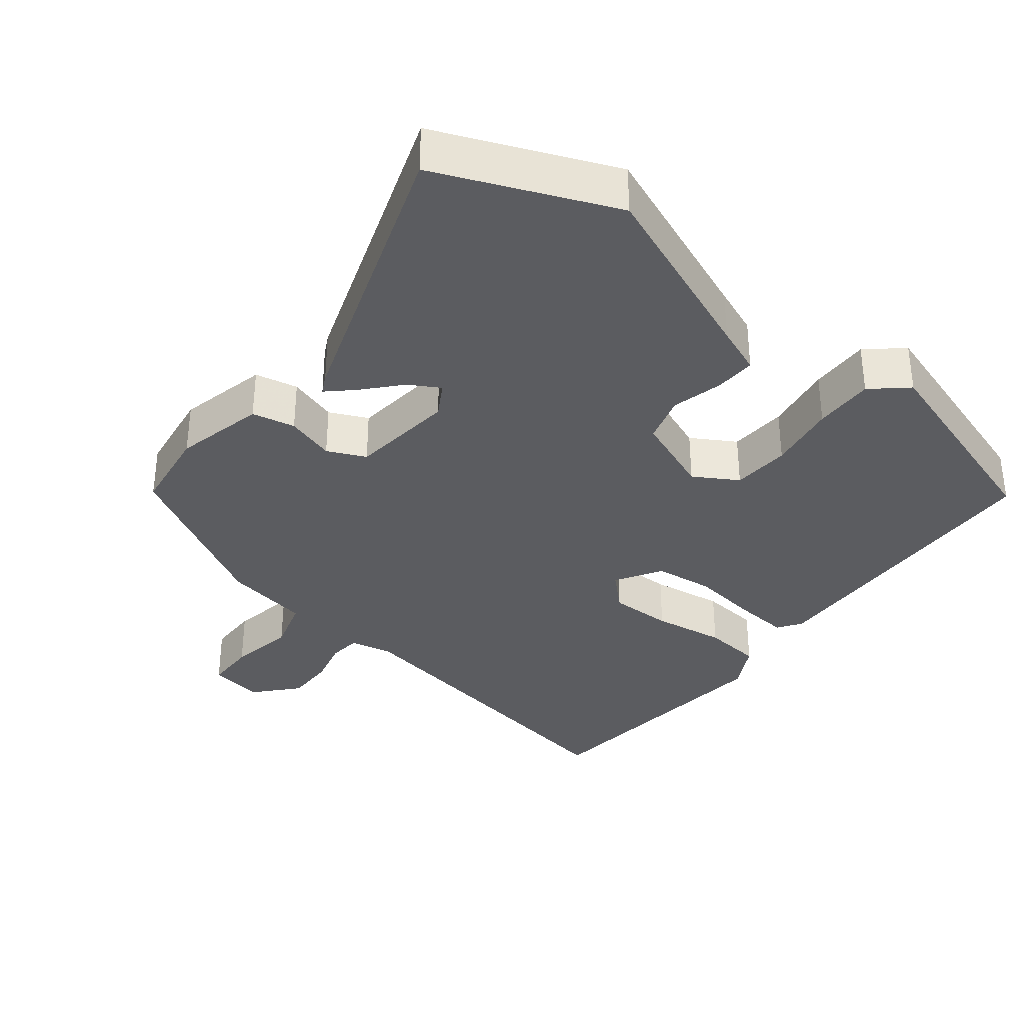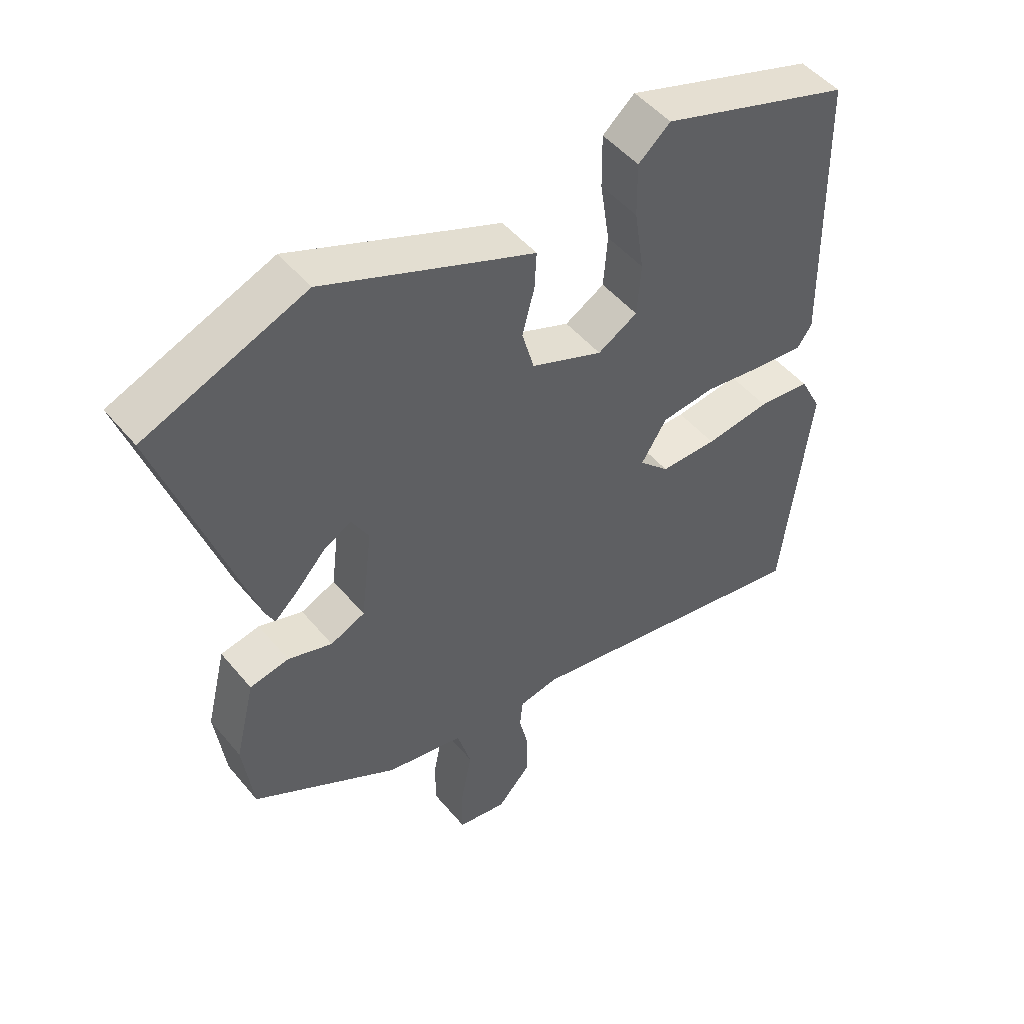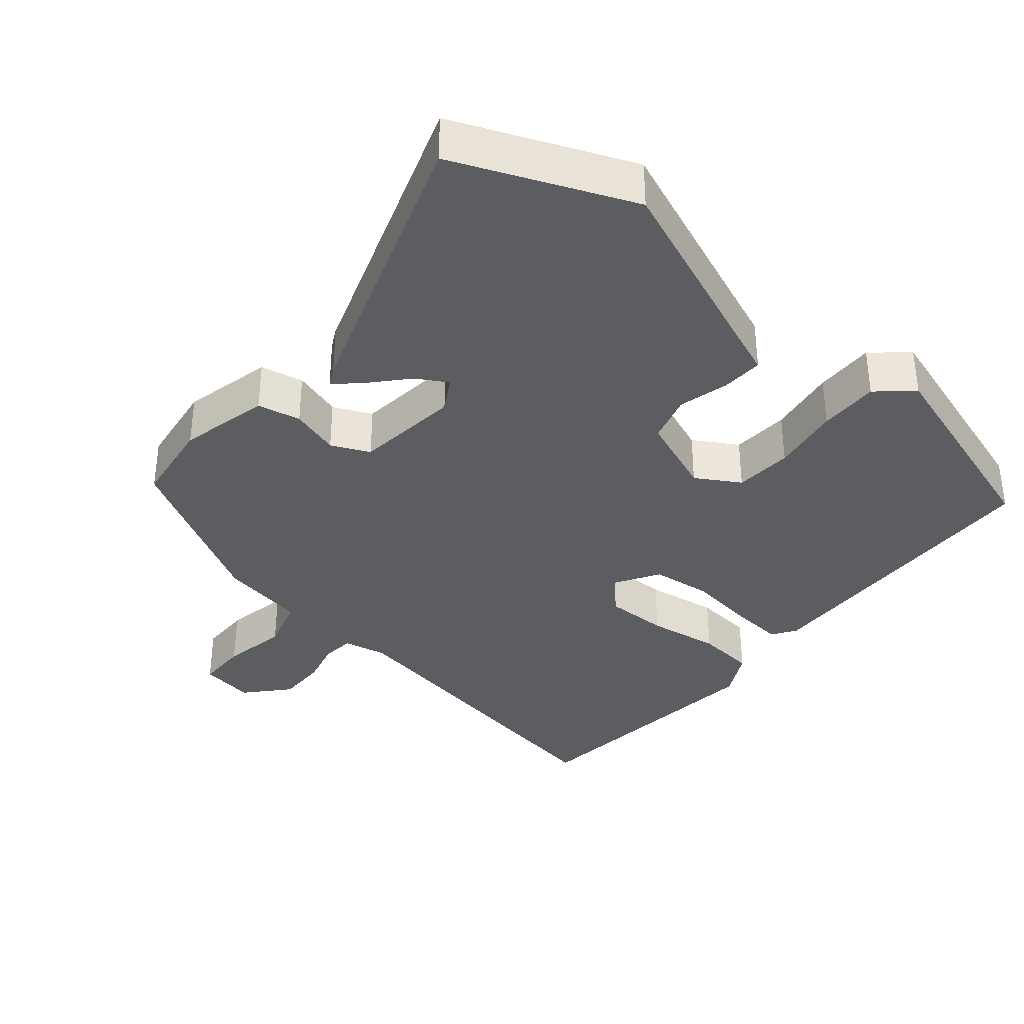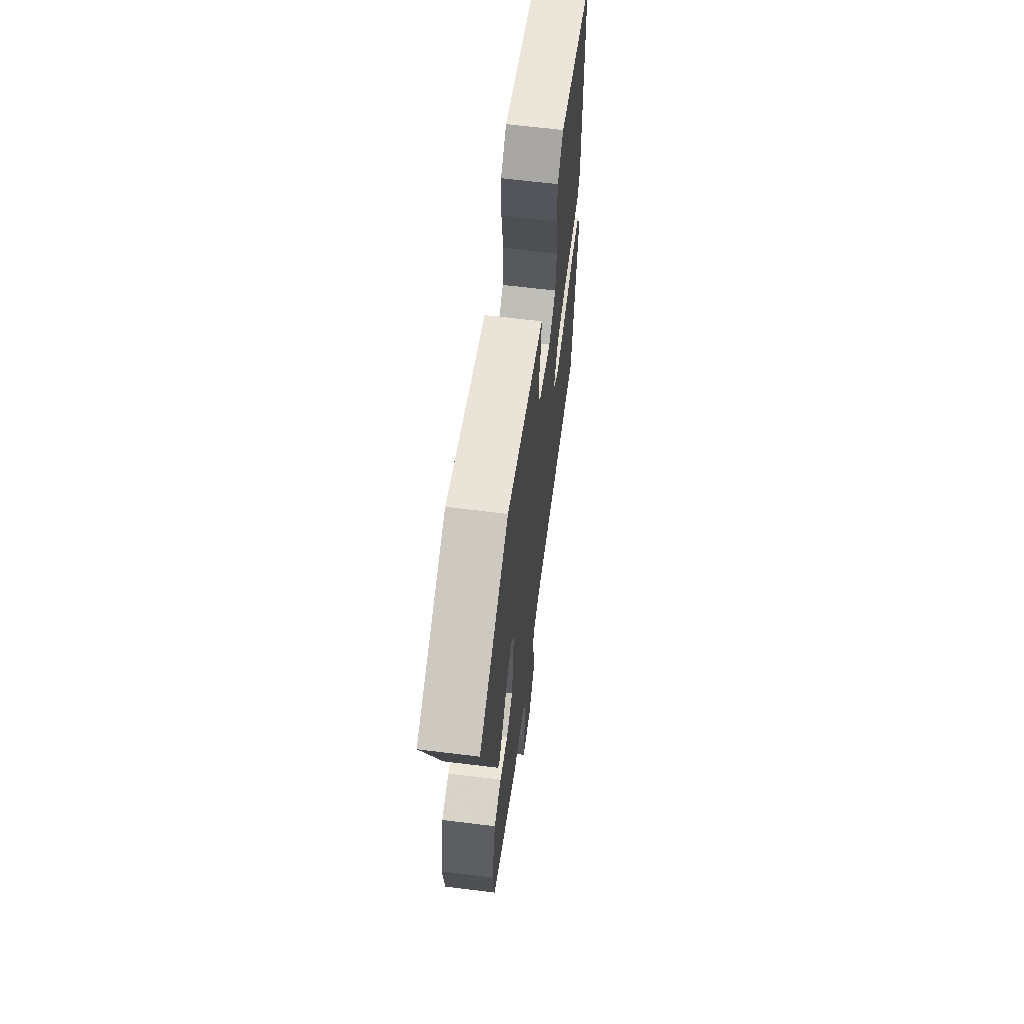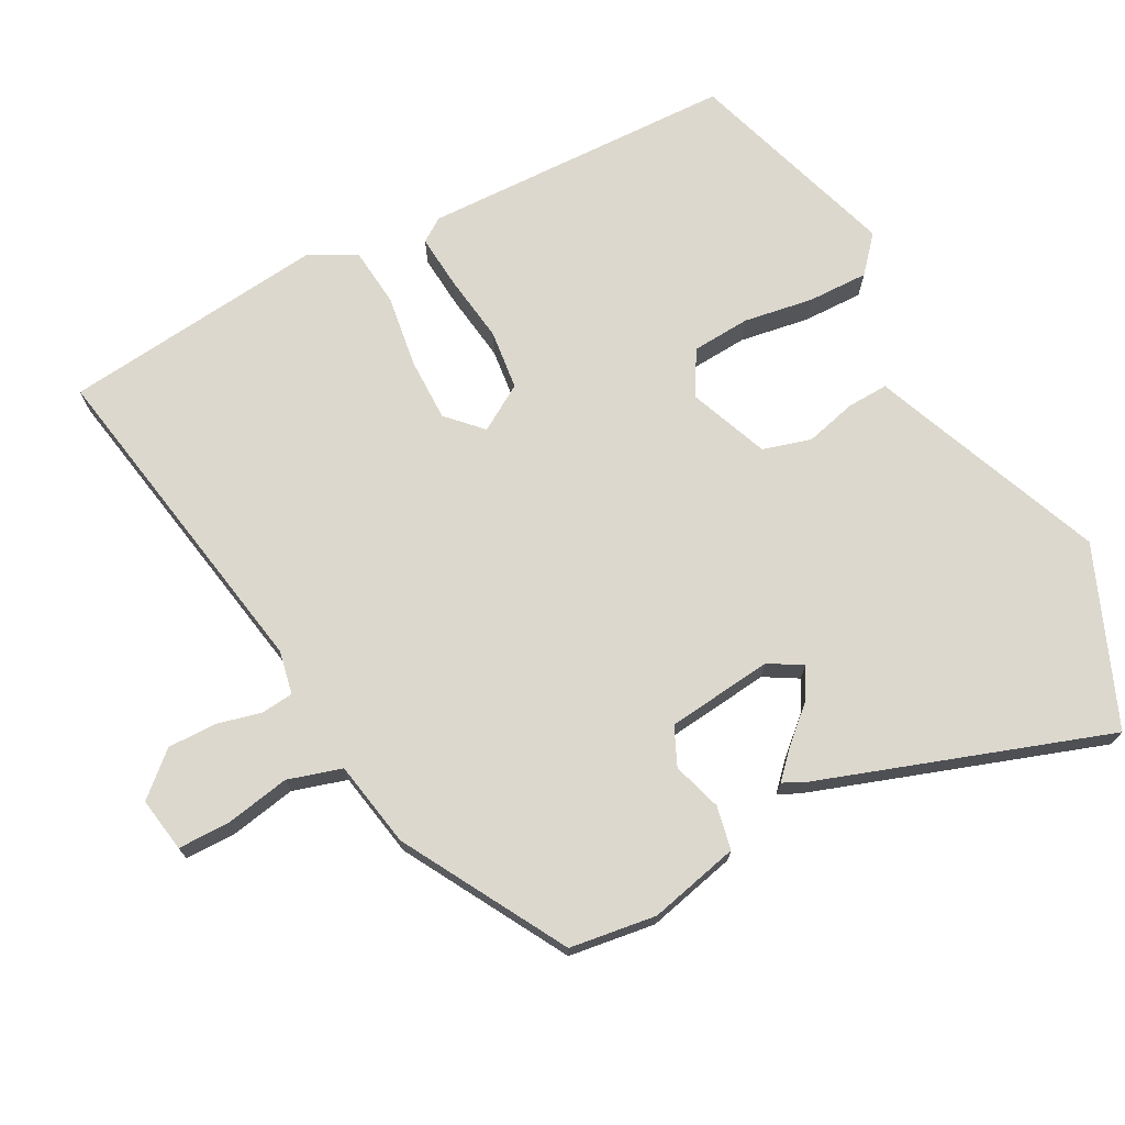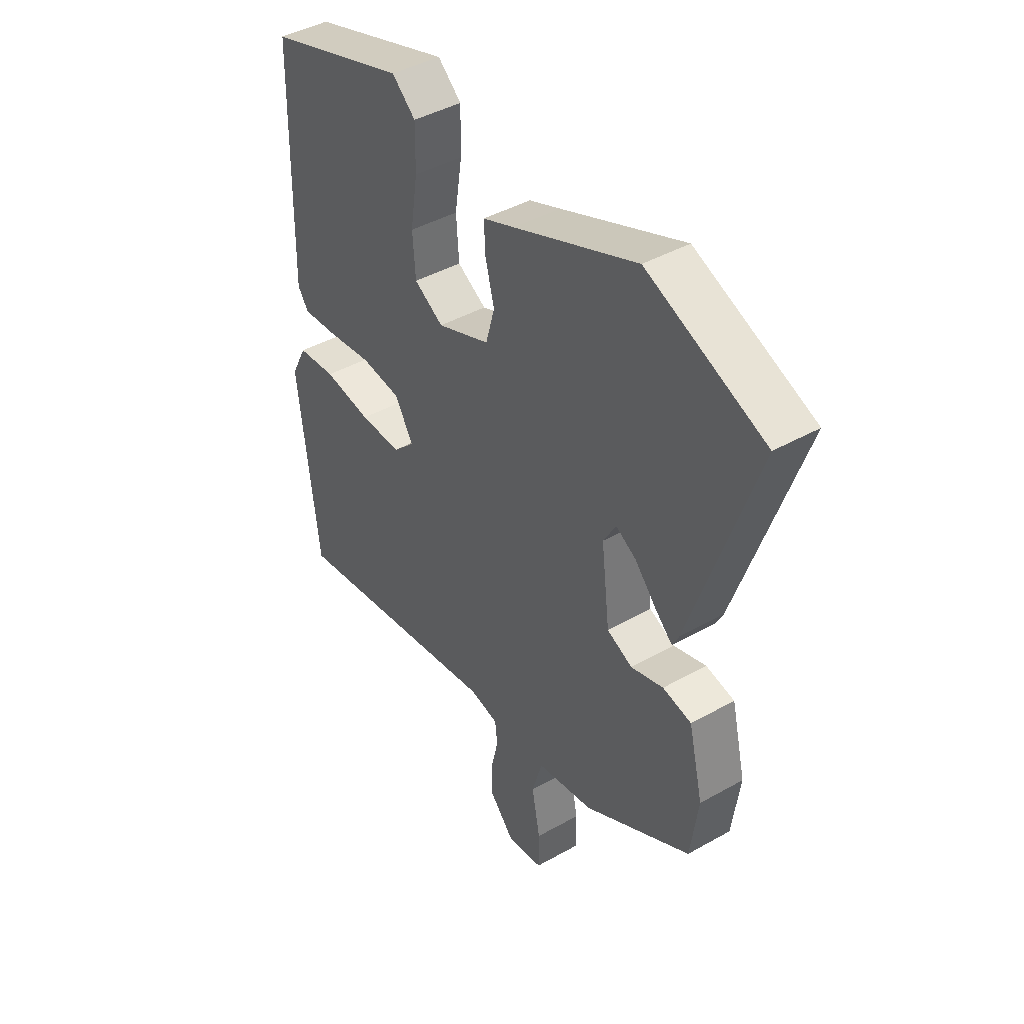
<metadata>
{"format":"obj","ext":"obj","renderer":"f3d","projection":"perspective","resolution":1024,"background":"white","views":[{"elev":-34.8,"azim":-37.7,"up":"+Y"},{"elev":49.1,"azim":-37.9,"up":"+Z"},{"elev":-35.9,"azim":-39.4,"up":"+Y"},{"elev":64.0,"azim":-82.9,"up":"+Z"},{"elev":72.3,"azim":-117.5,"up":"+Y"},{"elev":43.0,"azim":-123.8,"up":"+Z"}]}
</metadata>
<code>
v 0.494 0.07 -0.573
v 0.026 0.07 -0.487
v -0.035 0.07 -0.499
v -0.04 0.07 -0.544
v -0.025 0.07 -0.608
v -0.025 0.07 -0.676
v -0.078 0.07 -0.734
v -0.155 0.07 -0.721
v -0.155 0.07 -0.649
v -0.137 0.07 -0.557
v -0.159 0.07 -0.481
v -0.28 0.07 -0.458
v -0.508 0.07 -0.327
v -0.524 0.07 -0.205
v -0.493 0.07 -0.078
v -0.432 0.07 -0.066
v -0.363 0.07 -0.088
v -0.309 0.07 -0.064
v -0.291 0.07 0.085
v -0.318 0.07 0.132
v -0.361 0.07 0.108
v -0.408 0.07 0.057
v -0.444 0.07 0.024
v -0.458 0.07 0.052
v -0.594 0.07 0.462
v -0.345 0.07 0.562
v -0.084 0.07 0.455
v -0.017 0.07 0.428
v -0.02 0.07 0.37
v -0.039 0.07 0.298
v -0.02 0.07 0.23
v 0.092 0.07 0.185
v 0.154 0.07 0.221
v 0.16 0.07 0.303
v 0.145 0.07 0.401
v 0.144 0.07 0.486
v 0.194 0.07 0.529
v 0.492 0.07 0.431
v 0.501 0.07 -0.01
v 0.478 0.07 -0.043
v 0.402 0.07 -0.036
v 0.306 0.07 -0.022
v 0.222 0.07 -0.031
v 0.182 0.07 -0.095
v 0.229 0.07 -0.141
v 0.318 0.07 -0.141
v 0.42 0.07 -0.127
v 0.503 0.07 -0.136
v 0.537 0.07 -0.202
v 0.494 0 -0.573
v 0.026 0 -0.487
v -0.035 0 -0.499
v -0.04 0 -0.544
v -0.025 0 -0.608
v -0.025 0 -0.676
v -0.078 0 -0.734
v -0.155 0 -0.721
v -0.155 0 -0.649
v -0.137 0 -0.557
v -0.159 0 -0.481
v -0.28 0 -0.458
v -0.508 0 -0.327
v -0.524 0 -0.205
v -0.493 0 -0.078
v -0.432 0 -0.066
v -0.363 0 -0.088
v -0.309 0 -0.064
v -0.291 0 0.085
v -0.318 0 0.132
v -0.361 0 0.108
v -0.408 0 0.057
v -0.444 0 0.024
v -0.458 0 0.052
v -0.594 0 0.462
v -0.345 0 0.562
v -0.084 0 0.455
v -0.017 0 0.428
v -0.02 0 0.37
v -0.039 0 0.298
v -0.02 0 0.23
v 0.092 0 0.185
v 0.154 0 0.221
v 0.16 0 0.303
v 0.145 0 0.401
v 0.144 0 0.486
v 0.194 0 0.529
v 0.492 0 0.431
v 0.501 0 -0.01
v 0.478 0 -0.043
v 0.402 0 -0.036
v 0.306 0 -0.022
v 0.222 0 -0.031
v 0.182 0 -0.095
v 0.229 0 -0.141
v 0.318 0 -0.141
v 0.42 0 -0.127
v 0.503 0 -0.136
v 0.537 0 -0.202
f 49 1 2
f 48 49 2
f 47 48 2
f 46 47 2
f 45 46 2 3
f 44 45 3
f 40 41 42
f 39 40 42
f 38 39 42
f 37 38 42
f 36 37 42
f 35 36 42
f 34 35 42
f 33 34 42 43
f 32 33 43 44
f 27 28 29 30
f 27 30 31
f 25 26 27
f 24 25 27
f 23 24 27
f 22 23 27
f 21 22 27
f 20 21 27
f 19 20 27 31
f 32 44 3
f 31 32 3
f 19 31 3
f 18 19 3
f 15 16 17
f 14 15 17
f 13 14 17
f 12 13 17
f 11 12 17
f 8 9 10
f 7 8 10
f 6 7 10
f 5 6 10
f 4 5 10
f 4 10 11
f 11 17 18
f 4 11 18
f 3 4 18
f 51 50 98
f 51 98 97
f 51 97 96
f 51 96 95
f 52 51 95 94
f 52 94 93
f 91 90 89
f 91 89 88
f 91 88 87
f 91 87 86
f 91 86 85
f 91 85 84
f 91 84 83
f 92 91 83 82
f 93 92 82 81
f 79 78 77 76
f 80 79 76
f 76 75 74
f 76 74 73
f 76 73 72
f 76 72 71
f 76 71 70
f 76 70 69
f 80 76 69 68
f 52 93 81
f 52 81 80
f 52 80 68
f 52 68 67
f 66 65 64
f 66 64 63
f 66 63 62
f 66 62 61
f 66 61 60
f 59 58 57
f 59 57 56
f 59 56 55
f 59 55 54
f 59 54 53
f 60 59 53
f 67 66 60
f 67 60 53
f 67 53 52
f 1 50 51 2
f 2 51 52 3
f 3 52 53 4
f 4 53 54 5
f 5 54 55 6
f 6 55 56 7
f 7 56 57 8
f 8 57 58 9
f 9 58 59 10
f 10 59 60 11
f 11 60 61 12
f 12 61 62 13
f 13 62 63 14
f 14 63 64 15
f 15 64 65 16
f 16 65 66 17
f 17 66 67 18
f 18 67 68 19
f 19 68 69 20
f 20 69 70 21
f 21 70 71 22
f 22 71 72 23
f 23 72 73 24
f 24 73 74 25
f 25 74 75 26
f 26 75 76 27
f 27 76 77 28
f 28 77 78 29
f 29 78 79 30
f 30 79 80 31
f 31 80 81 32
f 32 81 82 33
f 33 82 83 34
f 34 83 84 35
f 35 84 85 36
f 36 85 86 37
f 37 86 87 38
f 38 87 88 39
f 39 88 89 40
f 40 89 90 41
f 41 90 91 42
f 42 91 92 43
f 43 92 93 44
f 44 93 94 45
f 45 94 95 46
f 46 95 96 47
f 47 96 97 48
f 48 97 98 49
f 49 98 50 1

</code>
